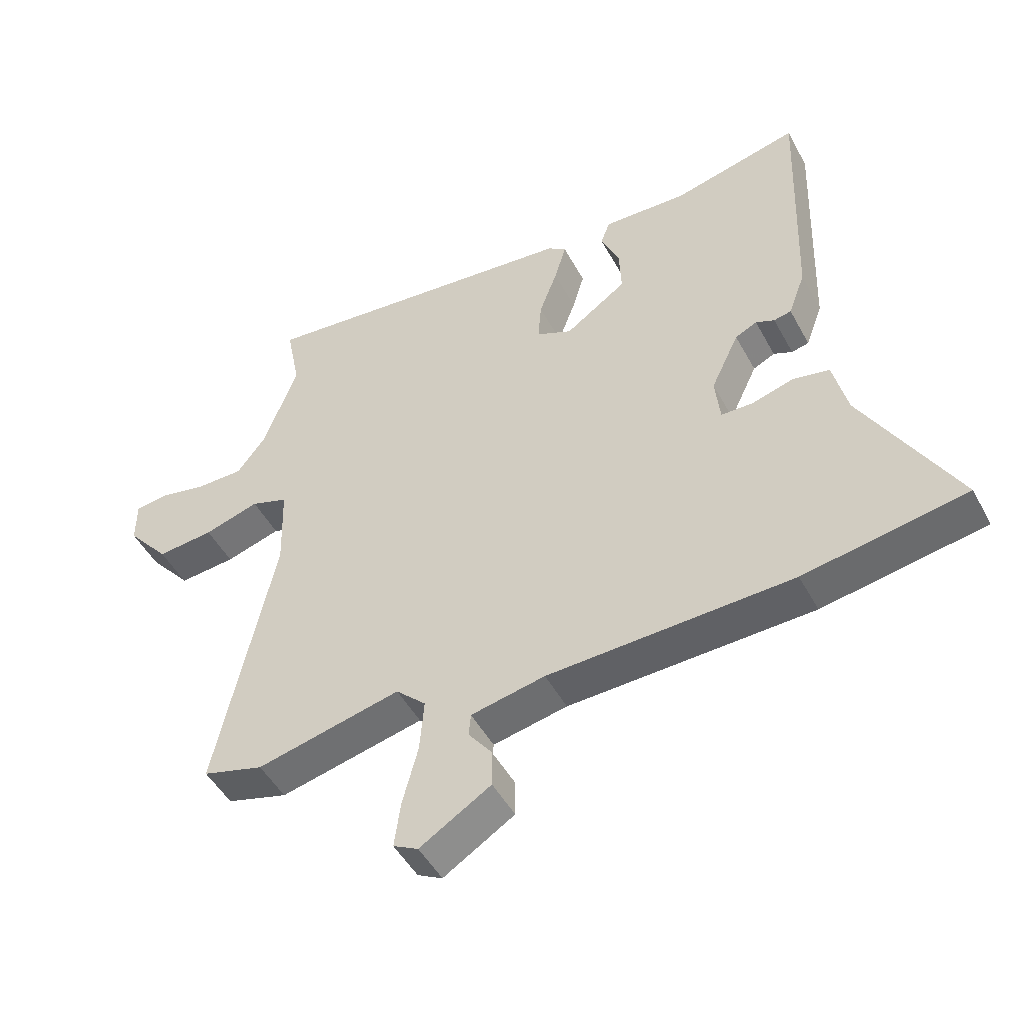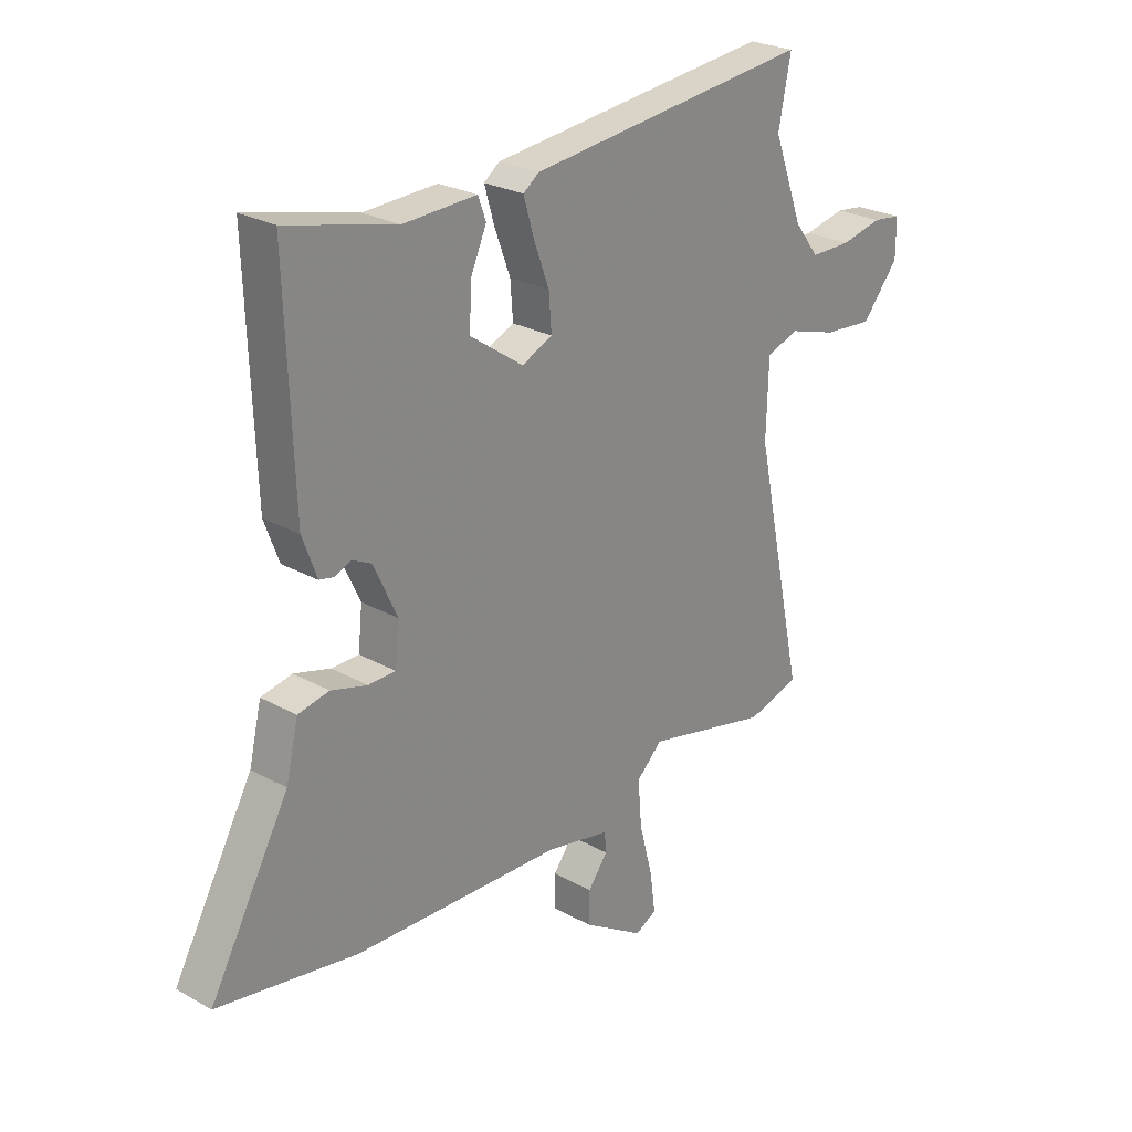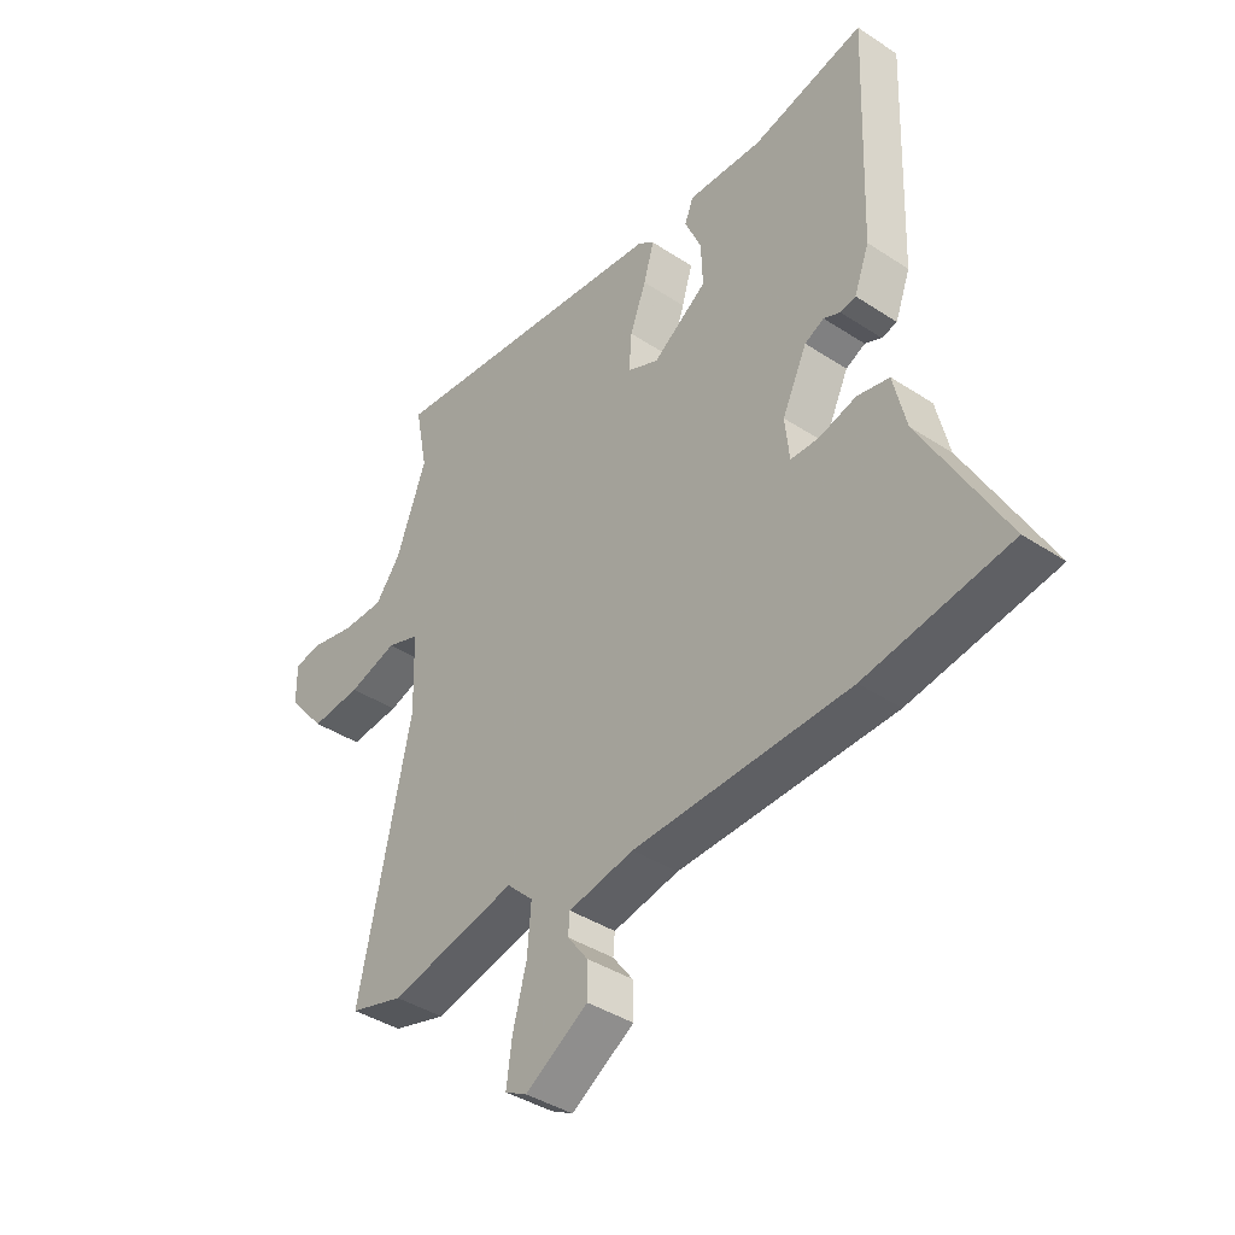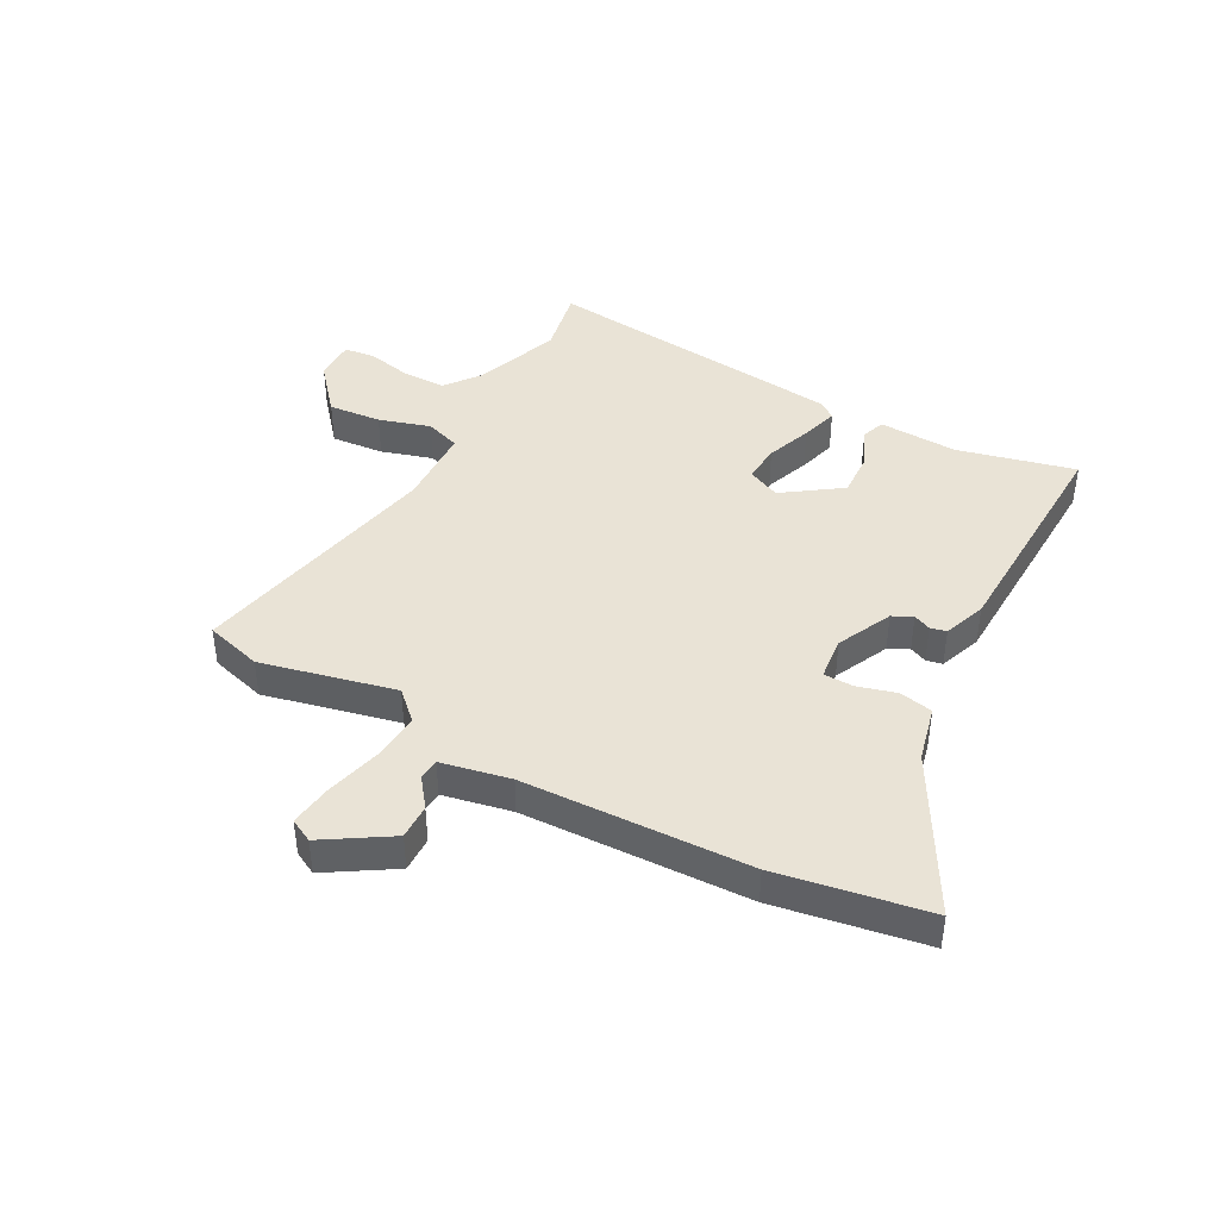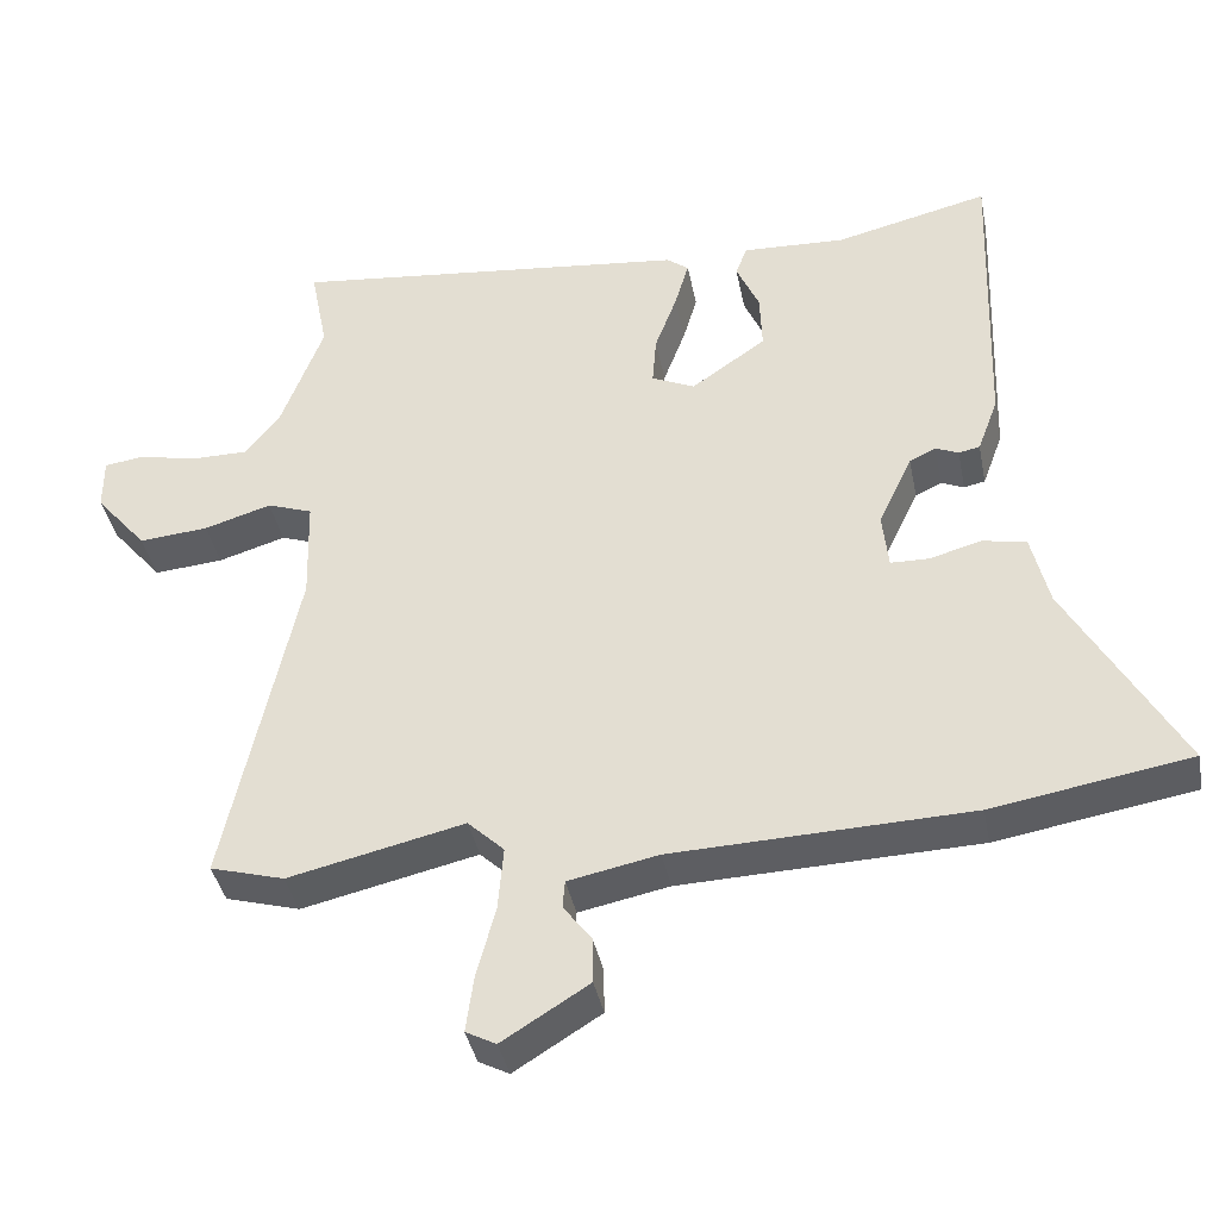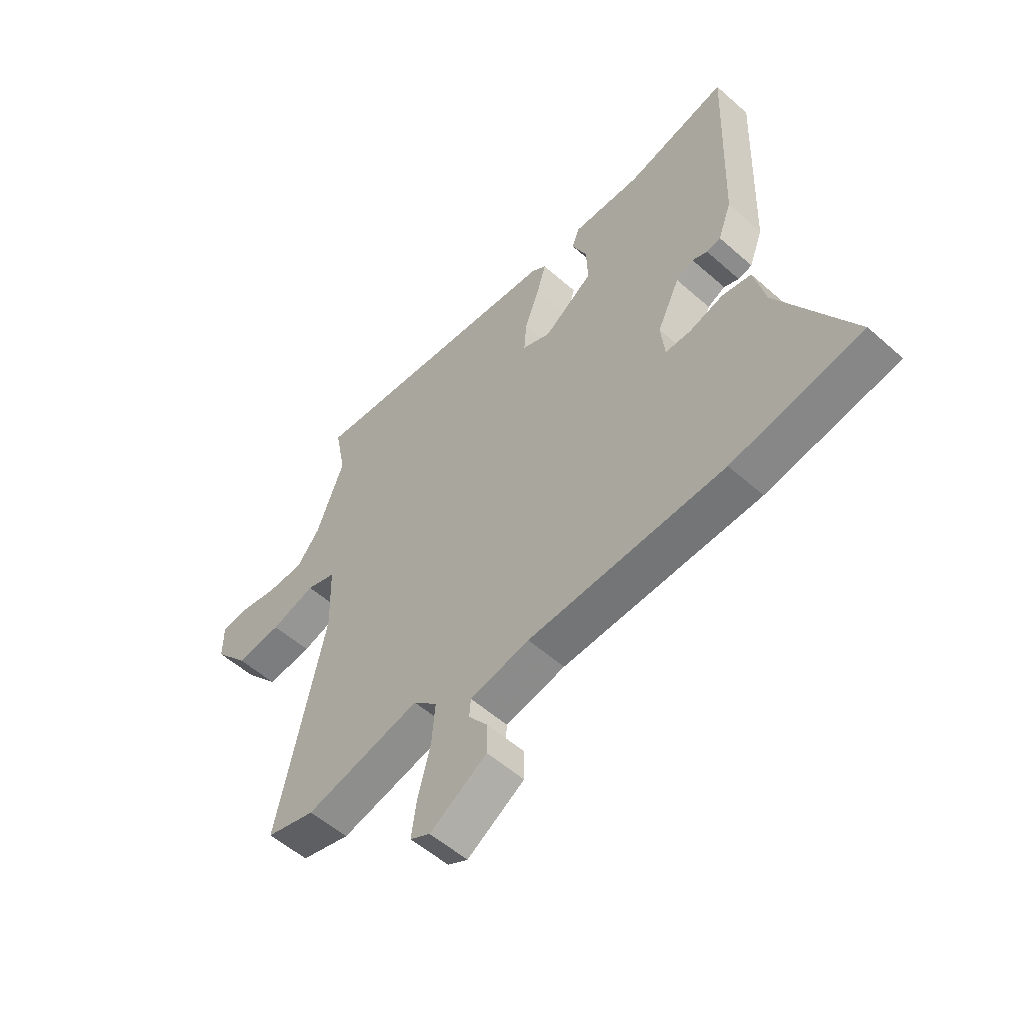
<metadata>
{"format":"obj","ext":"obj","renderer":"f3d","projection":"perspective","resolution":1024,"background":"white","views":[{"elev":-48.4,"azim":-152.5,"up":"+Z"},{"elev":25.5,"azim":-48.1,"up":"+Z"},{"elev":-39.6,"azim":-129.3,"up":"+Z"},{"elev":42.3,"azim":-151.7,"up":"+Y"},{"elev":-39.3,"azim":-169.0,"up":"+Z"},{"elev":-55.0,"azim":-133.0,"up":"+Z"}]}
</metadata>
<code>
v -0.473 0.07 0.538
v -0.27 0.07 0.489
v -0.133 0.07 0.495
v -0.118 0.07 0.455
v -0.148 0.07 0.387
v -0.151 0.07 0.31
v -0.052 0.07 0.241
v 0.005 0.07 0.267
v 0 0.07 0.333
v -0.029 0.07 0.411
v -0.048 0.07 0.476
v -0.019 0.07 0.498
v 0.511 0.07 0.556
v 0.488 0.07 0.439
v 0.543 0.07 0.291
v 0.589 0.07 0.231
v 0.665 0.07 0.231
v 0.743 0.07 0.248
v 0.796 0.07 0.241
v 0.796 0.07 0.17
v 0.727 0.07 0.088
v 0.635 0.07 0.096
v 0.546 0.07 0.123
v 0.486 0.07 0.102
v 0.482 0.07 -0.037
v 0.576 0.07 -0.478
v 0.478 0.07 -0.506
v 0.246 0.07 -0.453
v 0.198 0.07 -0.499
v 0.205 0.07 -0.584
v 0.23 0.07 -0.679
v 0.24 0.07 -0.753
v 0.2 0.07 -0.774
v 0.086 0.07 -0.703
v 0.087 0.07 -0.642
v 0.124 0.07 -0.593
v 0.121 0.07 -0.556
v 0.002 0.07 -0.532
v -0.39 0.07 -0.519
v -0.65 0.07 -0.475
v -0.502 0.07 -0.209
v -0.479 0.07 -0.112
v -0.421 0.07 -0.1
v -0.353 0.07 -0.119
v -0.302 0.07 -0.118
v -0.294 0.07 -0.043
v -0.339 0.07 0.052
v -0.374 0.07 0.069
v -0.404 0.07 0.056
v -0.432 0.07 0.062
v -0.459 0.07 0.135
v -0.473 0 0.538
v -0.27 0 0.489
v -0.133 0 0.495
v -0.118 0 0.455
v -0.148 0 0.387
v -0.151 0 0.31
v -0.052 0 0.241
v 0.005 0 0.267
v 0 0 0.333
v -0.029 0 0.411
v -0.048 0 0.476
v -0.019 0 0.498
v 0.511 0 0.556
v 0.488 0 0.439
v 0.543 0 0.291
v 0.589 0 0.231
v 0.665 0 0.231
v 0.743 0 0.248
v 0.796 0 0.241
v 0.796 0 0.17
v 0.727 0 0.088
v 0.635 0 0.096
v 0.546 0 0.123
v 0.486 0 0.102
v 0.482 0 -0.037
v 0.576 0 -0.478
v 0.478 0 -0.506
v 0.246 0 -0.453
v 0.198 0 -0.499
v 0.205 0 -0.584
v 0.23 0 -0.679
v 0.24 0 -0.753
v 0.2 0 -0.774
v 0.086 0 -0.703
v 0.087 0 -0.642
v 0.124 0 -0.593
v 0.121 0 -0.556
v 0.002 0 -0.532
v -0.39 0 -0.519
v -0.65 0 -0.475
v -0.502 0 -0.209
v -0.479 0 -0.112
v -0.421 0 -0.1
v -0.353 0 -0.119
v -0.302 0 -0.118
v -0.294 0 -0.043
v -0.339 0 0.052
v -0.374 0 0.069
v -0.404 0 0.056
v -0.432 0 0.062
v -0.459 0 0.135
f 51 1 2
f 50 51 2
f 49 50 2
f 48 49 2
f 3 4 5
f 2 3 5
f 48 2 5
f 47 48 5
f 46 47 5 6
f 45 46 6 7
f 41 42 43 44
f 41 44 45
f 40 41 45
f 39 40 45
f 38 39 45
f 45 7 8
f 38 45 8
f 37 38 8
f 34 35 36
f 33 34 36
f 32 33 36
f 31 32 36
f 30 31 36
f 29 30 36 37
f 37 8 9
f 29 37 9
f 28 29 9
f 27 28 9
f 26 27 9
f 25 26 9
f 21 22 23
f 20 21 23
f 19 20 23
f 18 19 23
f 17 18 23
f 16 17 23 24
f 15 16 24
f 14 15 24
f 12 13 14
f 11 12 14
f 10 11 14
f 9 10 14
f 9 14 24 25
f 53 52 102
f 53 102 101
f 53 101 100
f 53 100 99
f 56 55 54
f 56 54 53
f 56 53 99
f 56 99 98
f 57 56 98 97
f 58 57 97 96
f 95 94 93 92
f 96 95 92
f 96 92 91
f 96 91 90
f 96 90 89
f 59 58 96
f 59 96 89
f 59 89 88
f 87 86 85
f 87 85 84
f 87 84 83
f 87 83 82
f 87 82 81
f 88 87 81 80
f 60 59 88
f 60 88 80
f 60 80 79
f 60 79 78
f 60 78 77
f 60 77 76
f 74 73 72
f 74 72 71
f 74 71 70
f 74 70 69
f 74 69 68
f 75 74 68 67
f 75 67 66
f 75 66 65
f 65 64 63
f 65 63 62
f 65 62 61
f 65 61 60
f 76 75 65 60
f 1 52 53 2
f 2 53 54 3
f 3 54 55 4
f 4 55 56 5
f 5 56 57 6
f 6 57 58 7
f 7 58 59 8
f 8 59 60 9
f 9 60 61 10
f 10 61 62 11
f 11 62 63 12
f 12 63 64 13
f 13 64 65 14
f 14 65 66 15
f 15 66 67 16
f 16 67 68 17
f 17 68 69 18
f 18 69 70 19
f 19 70 71 20
f 20 71 72 21
f 21 72 73 22
f 22 73 74 23
f 23 74 75 24
f 24 75 76 25
f 25 76 77 26
f 26 77 78 27
f 27 78 79 28
f 28 79 80 29
f 29 80 81 30
f 30 81 82 31
f 31 82 83 32
f 32 83 84 33
f 33 84 85 34
f 34 85 86 35
f 35 86 87 36
f 36 87 88 37
f 37 88 89 38
f 38 89 90 39
f 39 90 91 40
f 40 91 92 41
f 41 92 93 42
f 42 93 94 43
f 43 94 95 44
f 44 95 96 45
f 45 96 97 46
f 46 97 98 47
f 47 98 99 48
f 48 99 100 49
f 49 100 101 50
f 50 101 102 51
f 51 102 52 1

</code>
